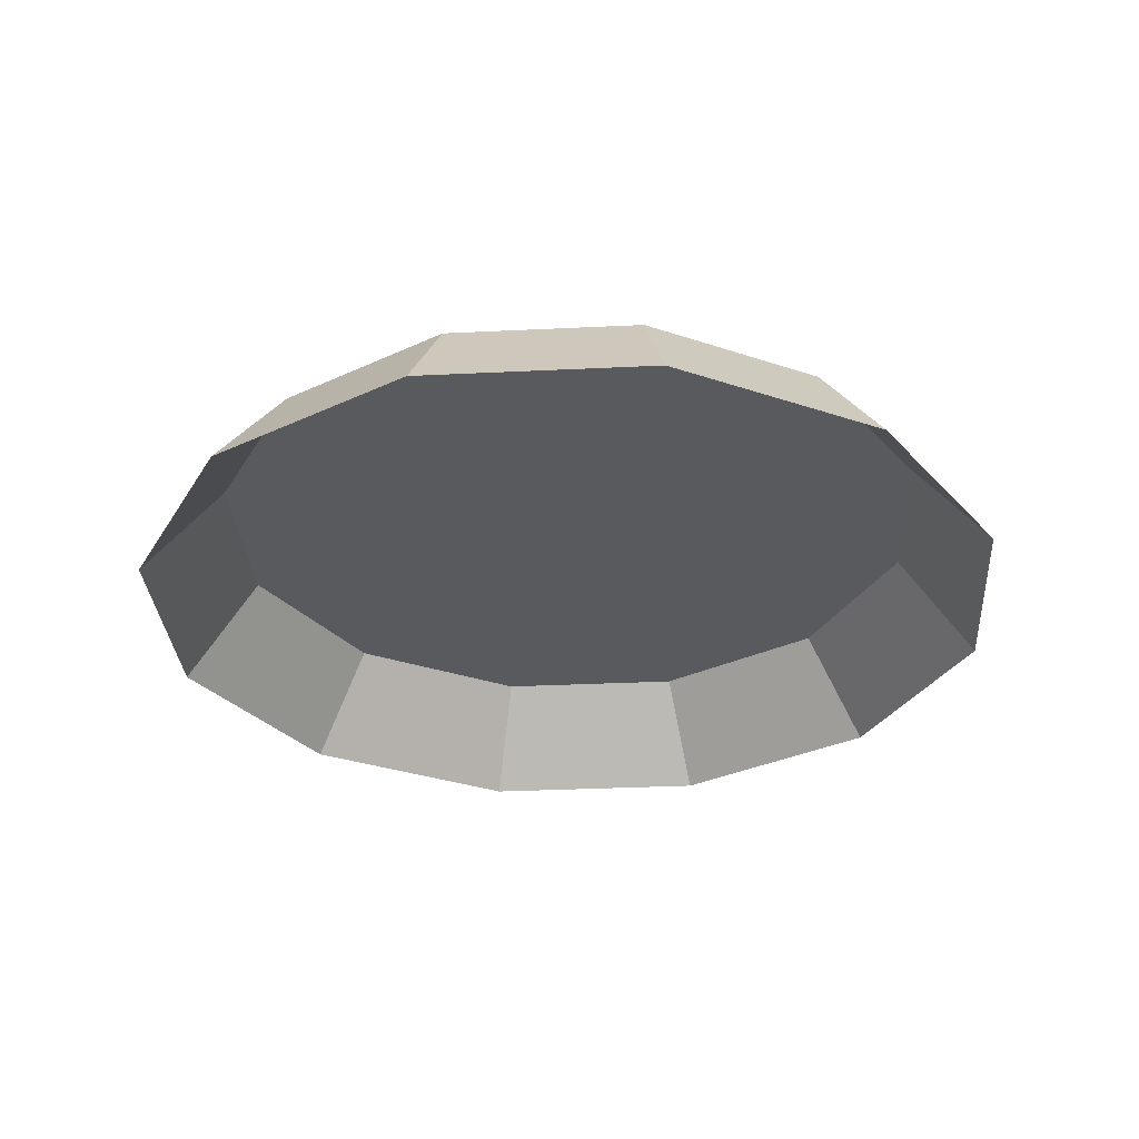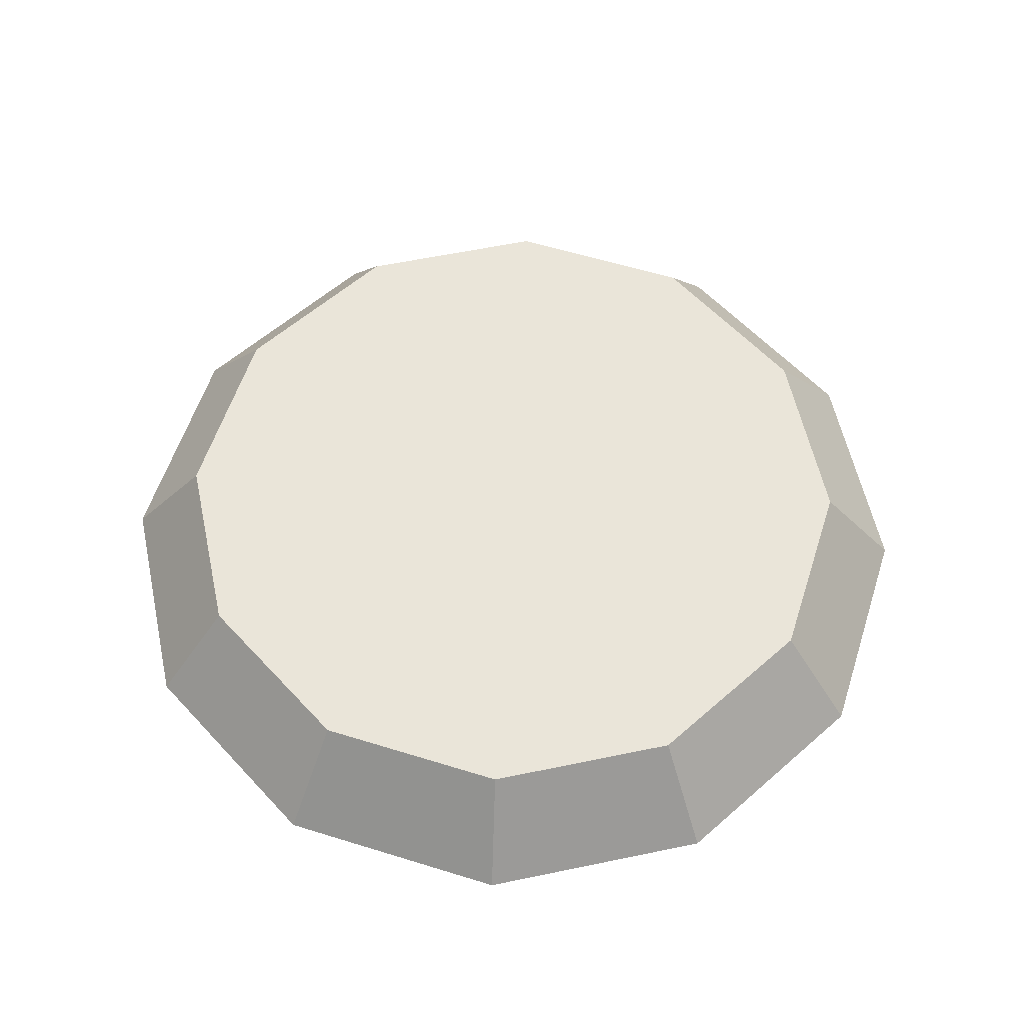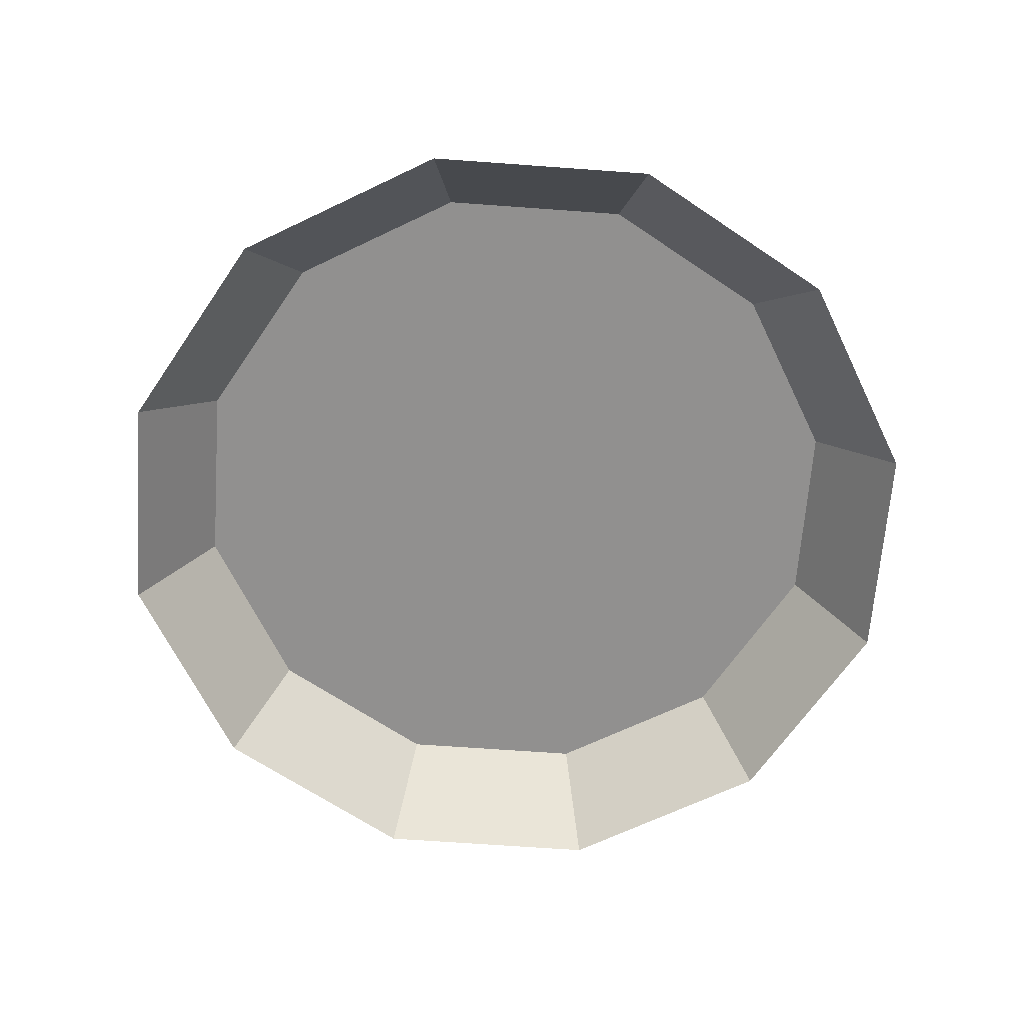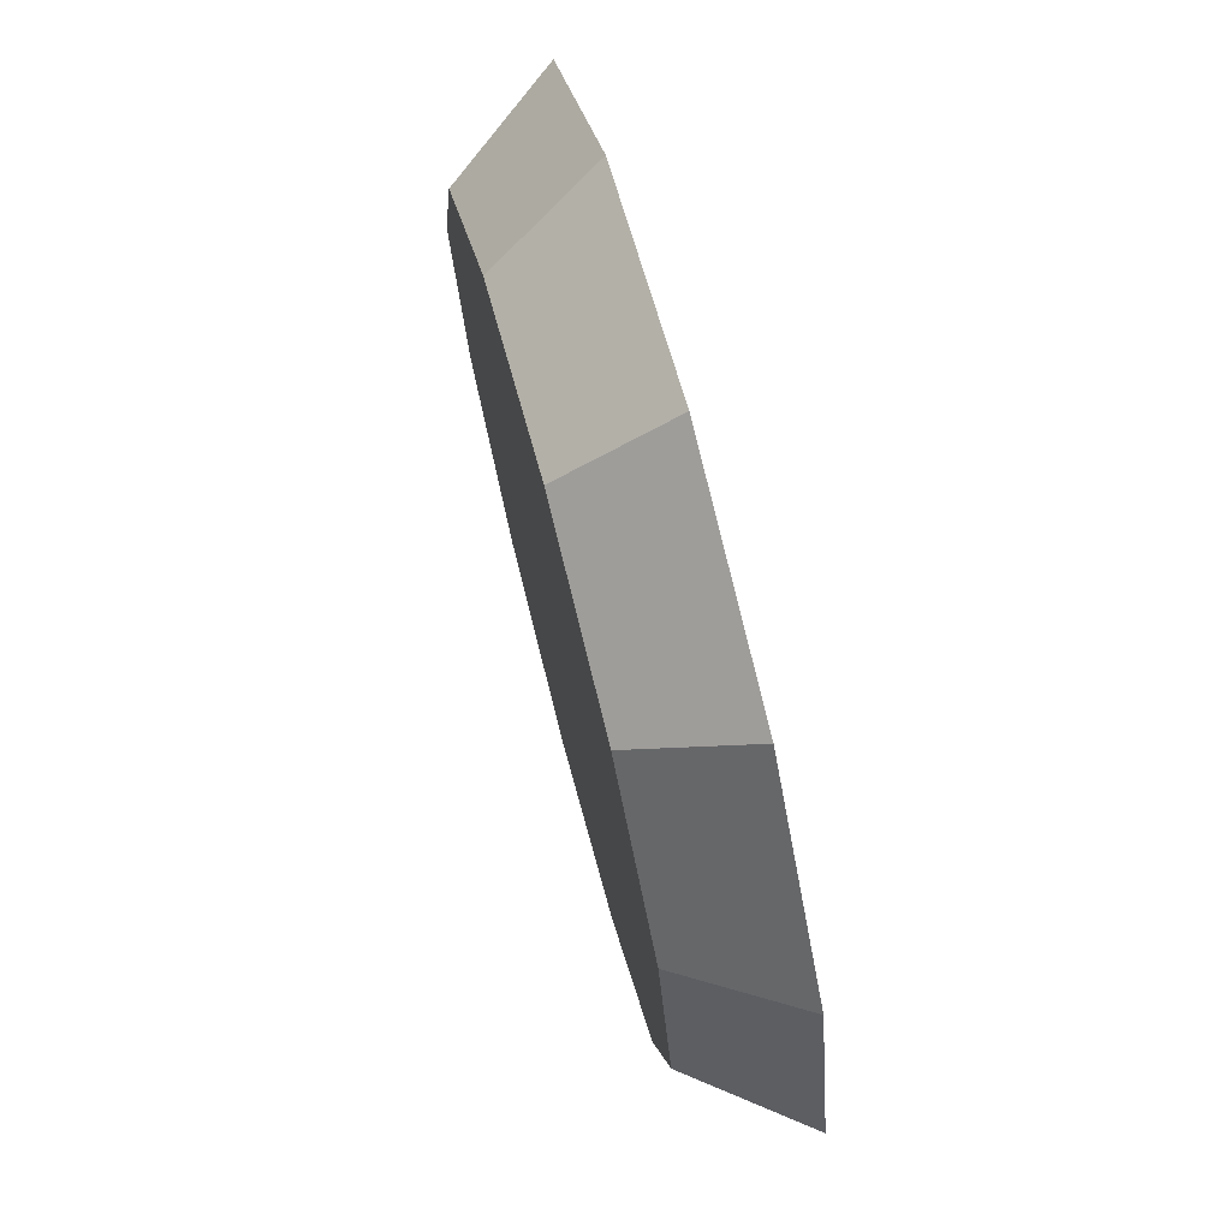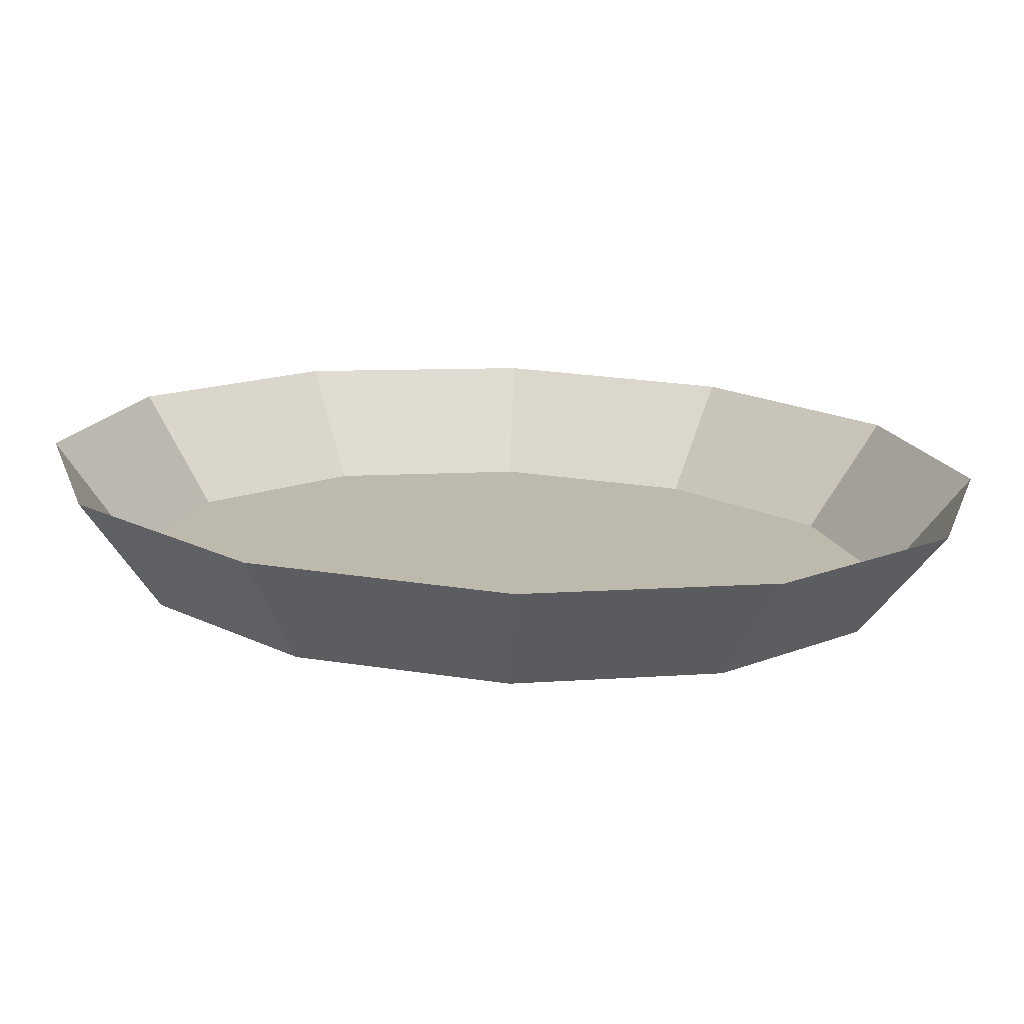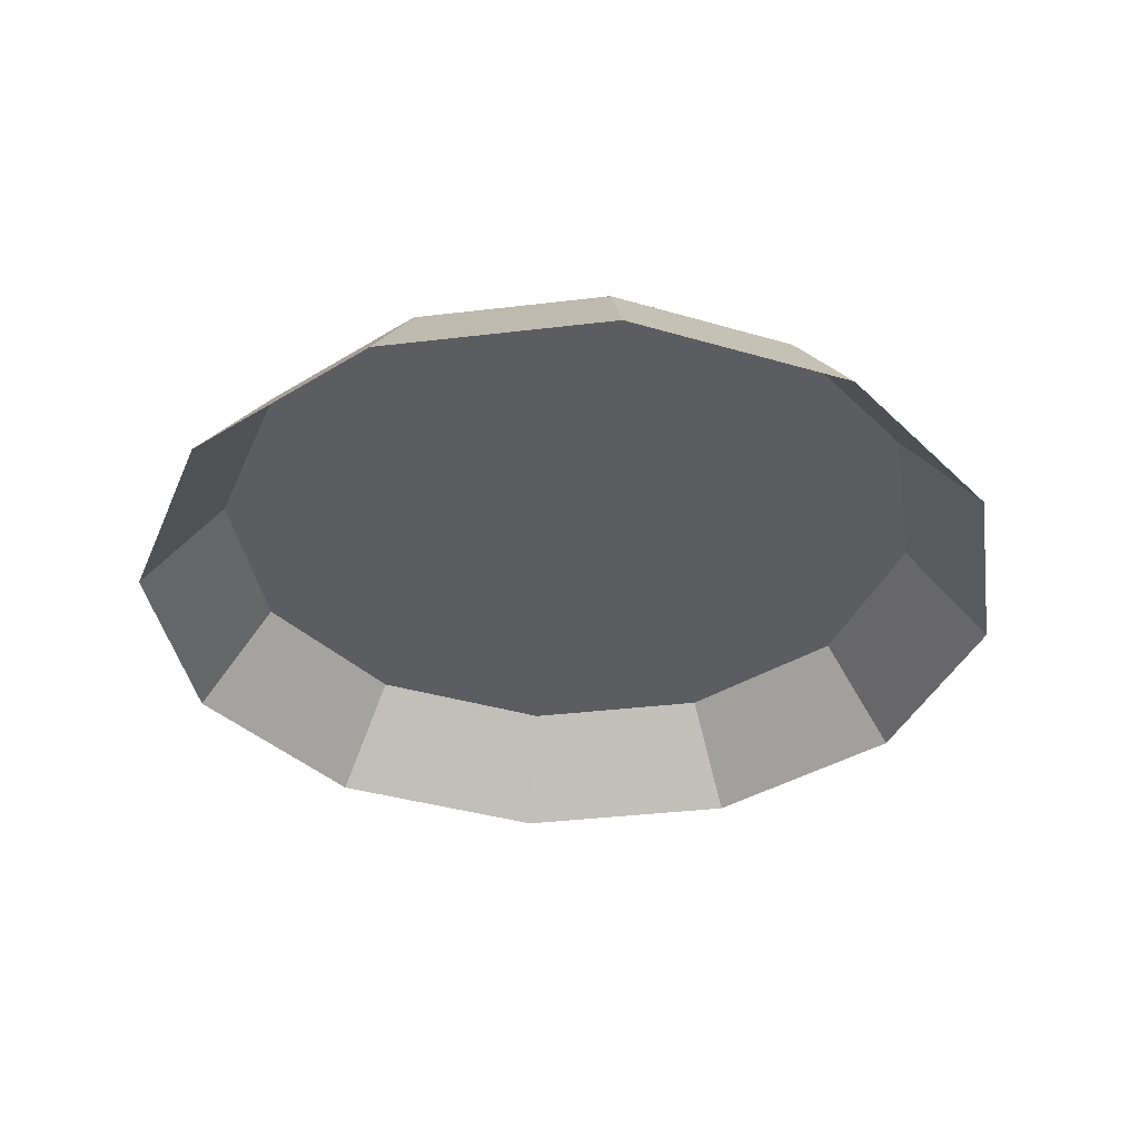
<metadata>
{"format":"obj","ext":"obj","renderer":"f3d","projection":"perspective","resolution":1024,"background":"white","views":[{"elev":-30.9,"azim":-131.0,"up":"+Y"},{"elev":58.2,"azim":-57.2,"up":"+Y"},{"elev":-65.7,"azim":160.8,"up":"+Y"},{"elev":73.7,"azim":-104.7,"up":"+Z"},{"elev":-75.0,"azim":-2.3,"up":"+Z"},{"elev":-36.5,"azim":-156.1,"up":"+Y"}]}
</metadata>
<code>
o Cylinder
v 0 -0.4116 -4.231
v 0 0.5629 -3.207
v 1.603 0.5629 -2.777
v 2.115 -0.4116 -3.664
v 2.777 0.5629 -1.603
v 3.664 -0.4116 -2.115
v 3.207 0.5629 0
v 4.231 -0.4116 -0
v 2.777 0.5629 1.603
v 3.664 -0.4116 2.115
v 1.603 0.5629 2.777
v 2.115 -0.4117 3.664
v 0 0.5629 3.207
v 0 -0.4117 4.231
v -1.603 0.5629 2.777
v -2.115 -0.4117 3.664
v -2.777 0.5629 1.603
v -3.664 -0.4116 2.115
v -3.207 0.5629 0
v -4.231 -0.4116 -0
v -2.777 0.5629 -1.603
v -3.664 -0.4116 -2.115
v -1.603 0.5629 -2.777
v -2.115 -0.4116 -3.664
v 0 0.07561 -3.858
v 1.929 0.07561 -3.341
v 0 0.07561 3.858
v -1.929 0.07561 -3.341
v 1.929 0.07561 3.341
v -3.341 0.07561 -1.929
v 3.341 0.07561 -1.929
v -1.929 0.07561 3.341
v 3.858 0.07561 0
v -3.341 0.07561 1.929
v 3.341 0.07561 1.929
v -3.858 0.07561 0
v 0 0.5629 -3.485
v 1.742 0.5629 -3.018
v 3.018 0.5629 -1.742
v 3.485 0.5629 0
v 3.018 0.5629 1.742
v 1.742 0.5629 3.018
v 0 0.5629 3.485
v -1.742 0.5629 3.018
v -3.018 0.5629 1.742
v -3.485 0.5629 0
v -3.018 0.5629 -1.742
v -1.742 0.5629 -3.018
f 3 2 23 21 19 17 15 13 11 9 7 5
f 24 28 25 1
f 22 30 28 24
f 20 36 30 22
f 18 34 36 20
f 16 32 34 18
f 14 27 32 16
f 12 29 27 14
f 10 35 29 12
f 8 33 35 10
f 6 31 33 8
f 4 26 31 6
f 1 25 26 4
f 25 37 38 26
f 26 38 39 31
f 31 39 40 33
f 33 40 41 35
f 35 41 42 29
f 29 42 43 27
f 27 43 44 32
f 32 44 45 34
f 34 45 46 36
f 36 46 47 30
f 30 47 48 28
f 28 48 37 25
f 2 3 38 37
f 3 5 39 38
f 5 7 40 39
f 7 9 41 40
f 9 11 42 41
f 11 13 43 42
f 13 15 44 43
f 15 17 45 44
f 17 19 46 45
f 19 21 47 46
f 23 2 37 48
f 21 23 48 47

</code>
